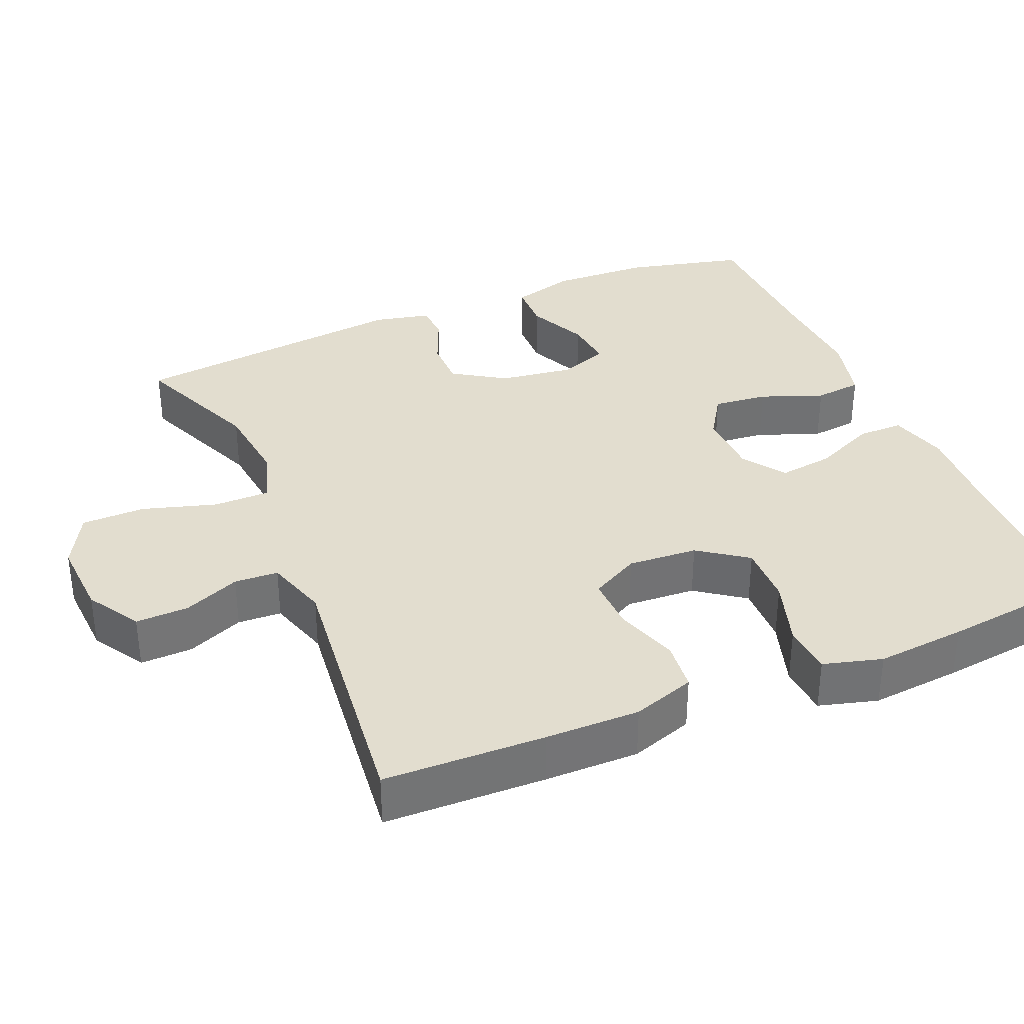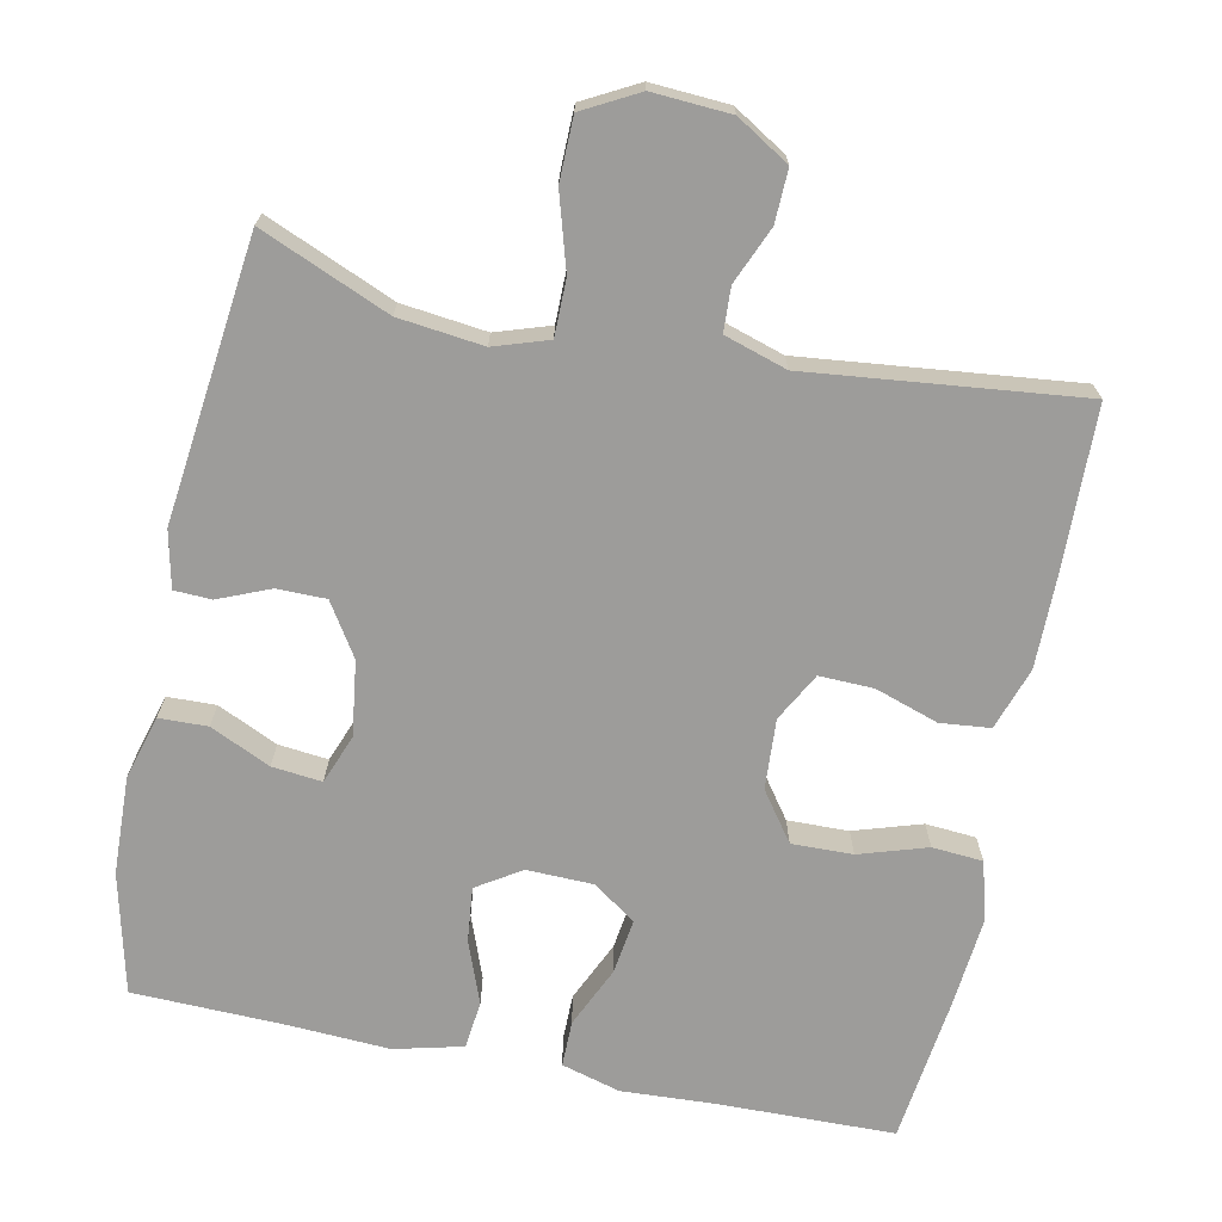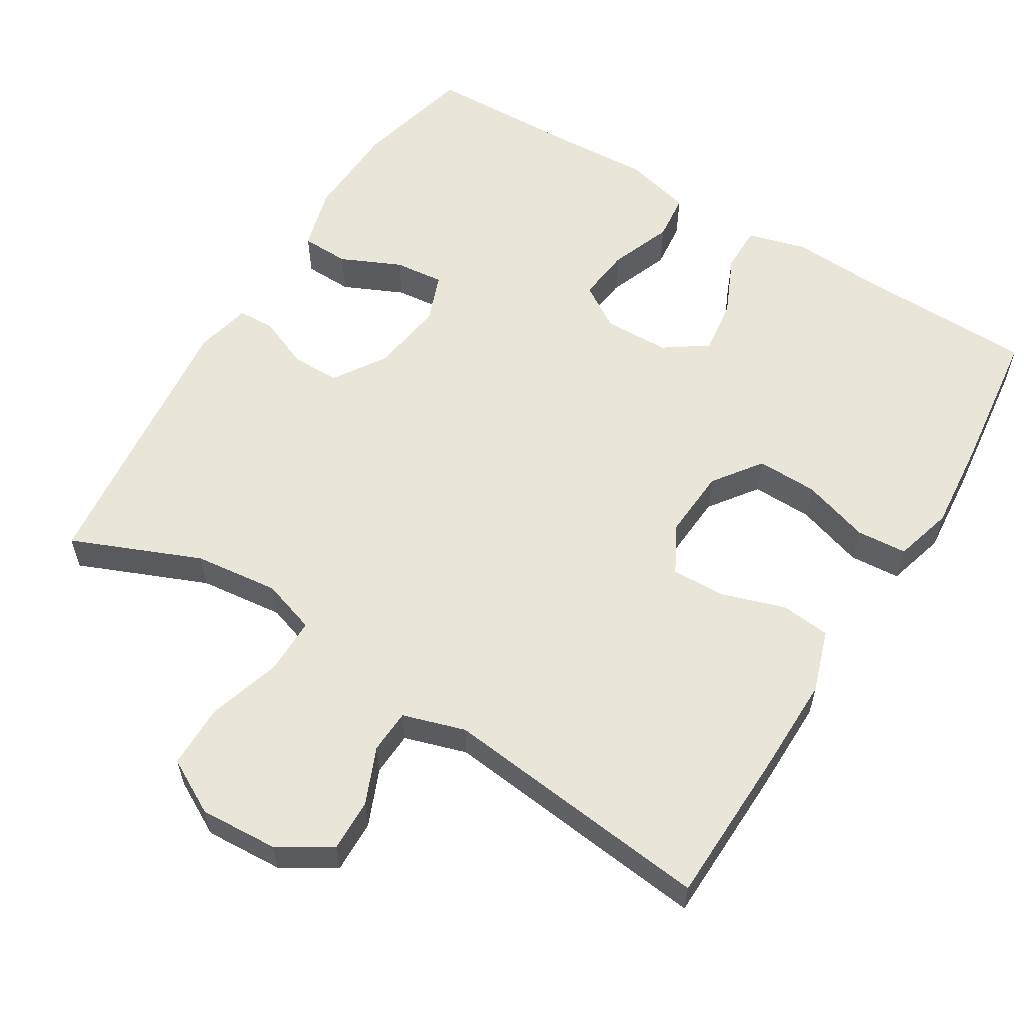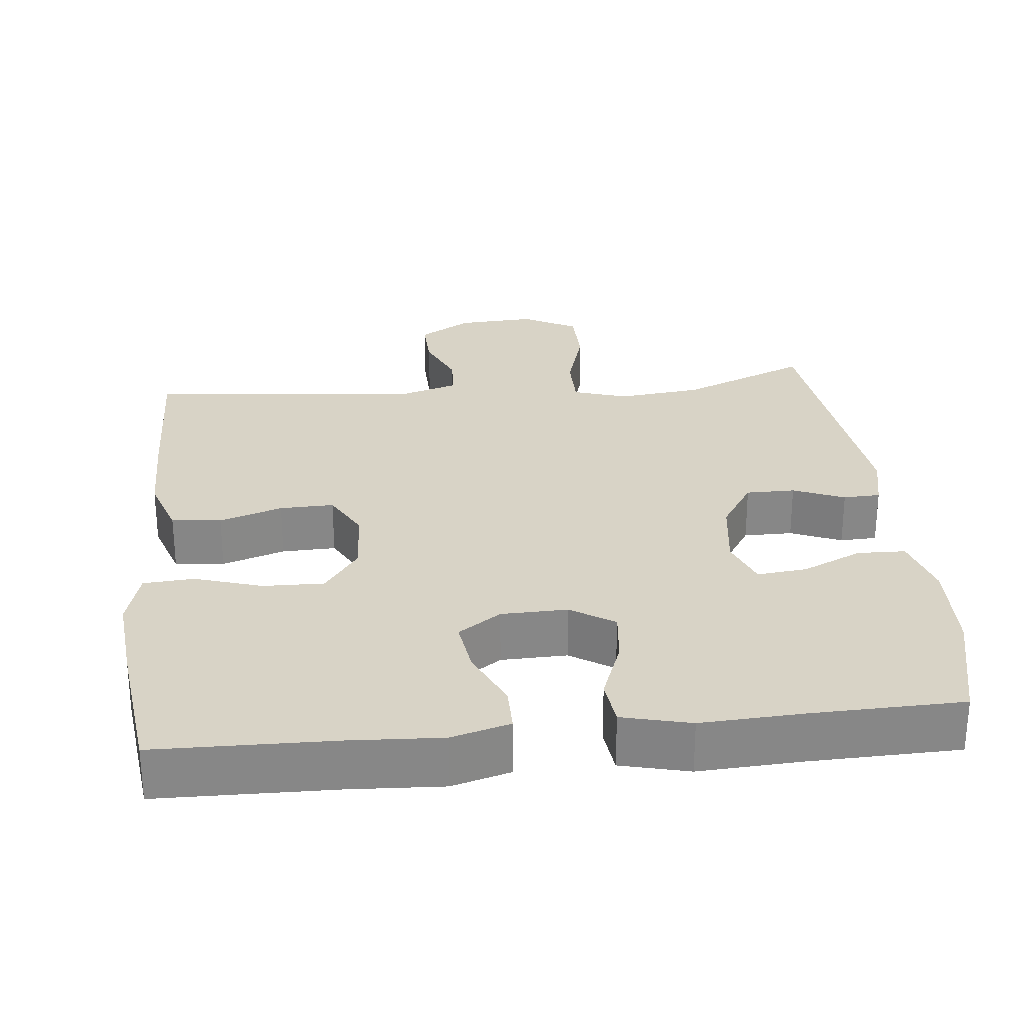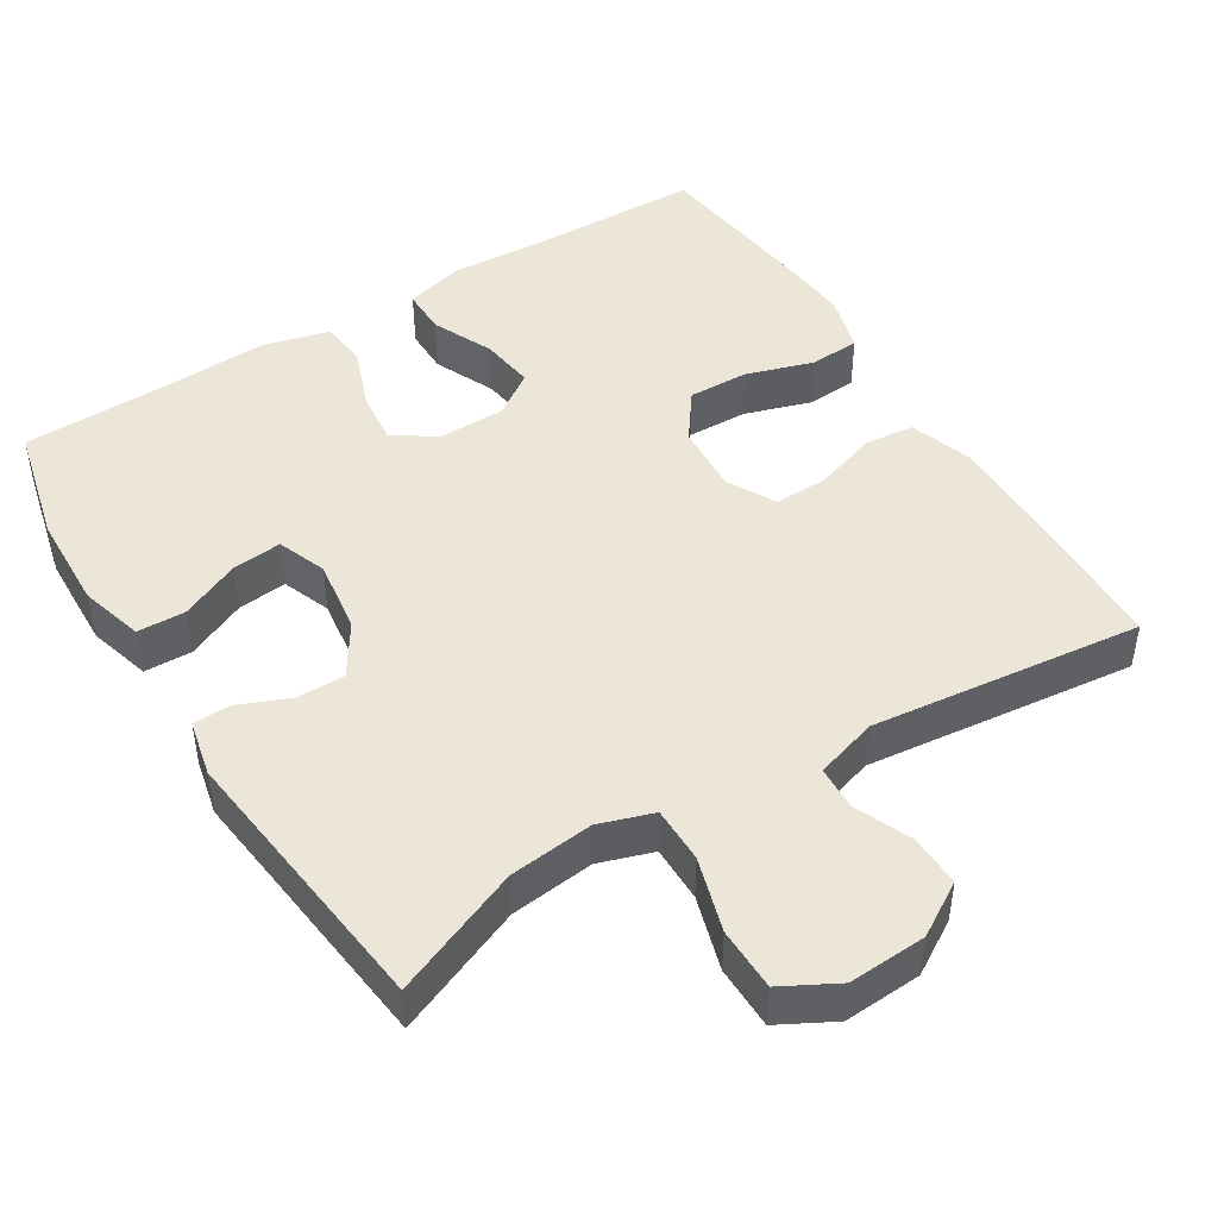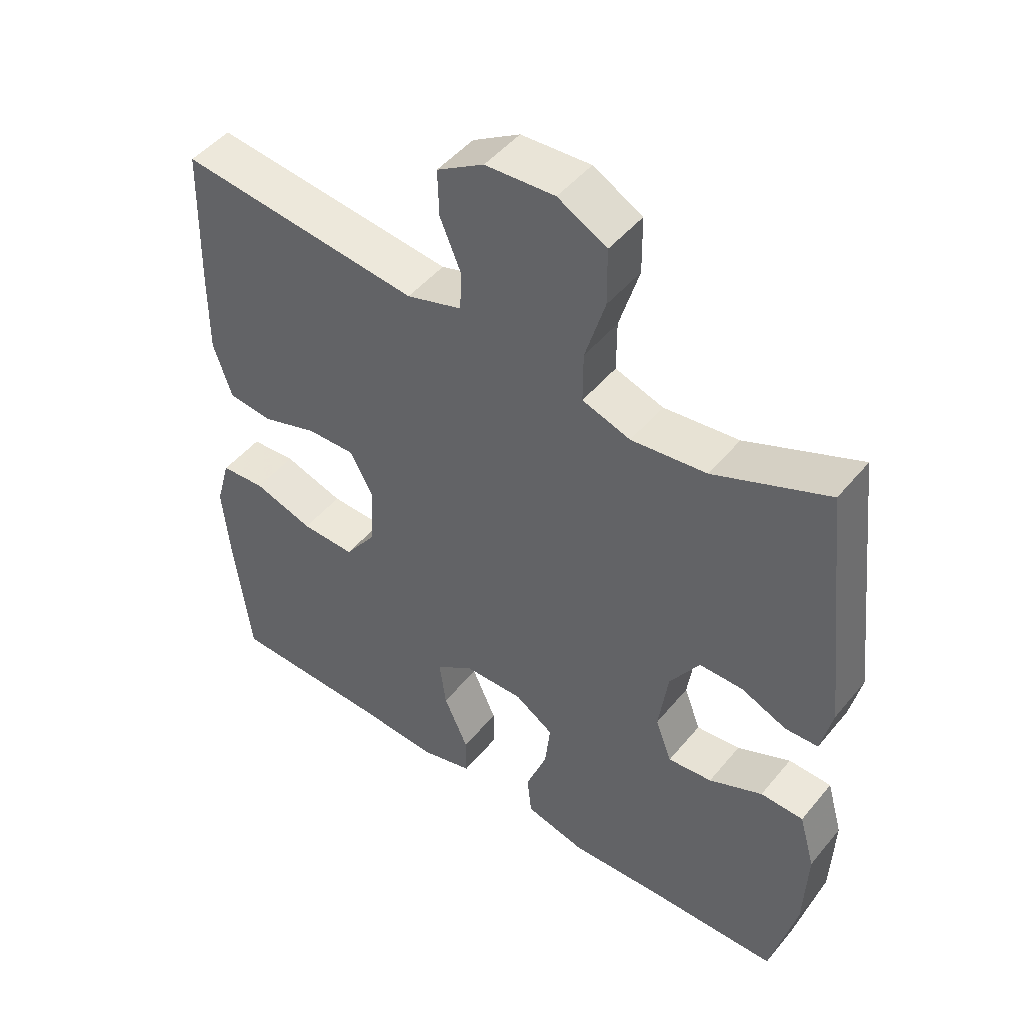
<metadata>
{"format":"obj","ext":"obj","renderer":"f3d","projection":"perspective","resolution":1024,"background":"white","views":[{"elev":35.0,"azim":67.1,"up":"+Y"},{"elev":-70.2,"azim":-11.8,"up":"+Y"},{"elev":58.3,"azim":31.6,"up":"+Y"},{"elev":27.9,"azim":174.0,"up":"+Y"},{"elev":46.2,"azim":-31.8,"up":"+Y"},{"elev":47.7,"azim":-142.6,"up":"+Z"}]}
</metadata>
<code>
v 0.5 0.07 -0.5
v 0.263 0.07 -0.505
v 0.137 0.07 -0.512
v 0.058 0.07 -0.49
v 0.058 0.07 -0.428
v 0.095 0.07 -0.346
v 0.105 0.07 -0.272
v 0.047 0.07 -0.232
v -0.042 0.07 -0.23
v -0.101 0.07 -0.268
v -0.093 0.07 -0.341
v -0.061 0.07 -0.425
v -0.068 0.07 -0.489
v -0.16 0.07 -0.512
v -0.297 0.07 -0.505
v -0.5 0.07 -0.5
v -0.539 0.07 -0.339
v -0.544 0.07 -0.207
v -0.52 0.07 -0.122
v -0.455 0.07 -0.12
v -0.374 0.07 -0.157
v -0.307 0.07 -0.164
v -0.282 0.07 -0.098
v -0.296 0.07 0.002
v -0.341 0.07 0.072
v -0.407 0.07 0.072
v -0.476 0.07 0.043
v -0.526 0.07 0.045
v -0.543 0.07 0.121
v -0.5 0.07 0.5
v -0.327 0.07 0.428
v -0.213 0.07 0.415
v -0.14 0.07 0.439
v -0.14 0.07 0.515
v -0.17 0.07 0.615
v -0.169 0.07 0.7
v -0.095 0.07 0.74
v 0.01 0.07 0.734
v 0.081 0.07 0.691
v 0.079 0.07 0.62
v 0.047 0.07 0.544
v 0.05 0.07 0.485
v 0.134 0.07 0.459
v 0.5 0.07 0.5
v 0.506 0.07 0.284
v 0.507 0.07 0.157
v 0.479 0.07 0.073
v 0.412 0.07 0.066
v 0.327 0.07 0.094
v 0.254 0.07 0.096
v 0.219 0.07 0.031
v 0.225 0.07 -0.063
v 0.272 0.07 -0.128
v 0.354 0.07 -0.126
v 0.445 0.07 -0.097
v 0.513 0.07 -0.102
v 0.535 0.07 -0.181
v 0.524 0.07 -0.302
v 0.5 0 -0.5
v 0.263 0 -0.505
v 0.137 0 -0.512
v 0.058 0 -0.49
v 0.058 0 -0.428
v 0.095 0 -0.346
v 0.105 0 -0.272
v 0.047 0 -0.232
v -0.042 0 -0.23
v -0.101 0 -0.268
v -0.093 0 -0.341
v -0.061 0 -0.425
v -0.068 0 -0.489
v -0.16 0 -0.512
v -0.297 0 -0.505
v -0.5 0 -0.5
v -0.539 0 -0.339
v -0.544 0 -0.207
v -0.52 0 -0.122
v -0.455 0 -0.12
v -0.374 0 -0.157
v -0.307 0 -0.164
v -0.282 0 -0.098
v -0.296 0 0.002
v -0.341 0 0.072
v -0.407 0 0.072
v -0.476 0 0.043
v -0.526 0 0.045
v -0.543 0 0.121
v -0.5 0 0.5
v -0.327 0 0.428
v -0.213 0 0.415
v -0.14 0 0.439
v -0.14 0 0.515
v -0.17 0 0.615
v -0.169 0 0.7
v -0.095 0 0.74
v 0.01 0 0.734
v 0.081 0 0.691
v 0.079 0 0.62
v 0.047 0 0.544
v 0.05 0 0.485
v 0.134 0 0.459
v 0.5 0 0.5
v 0.506 0 0.284
v 0.507 0 0.157
v 0.479 0 0.073
v 0.412 0 0.066
v 0.327 0 0.094
v 0.254 0 0.096
v 0.219 0 0.031
v 0.225 0 -0.063
v 0.272 0 -0.128
v 0.354 0 -0.126
v 0.445 0 -0.097
v 0.513 0 -0.102
v 0.535 0 -0.181
v 0.524 0 -0.302
f 58 1 2
f 57 58 2
f 56 57 2
f 55 56 2
f 54 55 2
f 4 5 6
f 3 4 6
f 2 3 6
f 54 2 6
f 53 54 6
f 52 53 6 7
f 51 52 7 8
f 50 51 8 9
f 47 48 49
f 46 47 49
f 45 46 49
f 44 45 49
f 43 44 49
f 42 43 49 50
f 39 40 41
f 38 39 41
f 37 38 41
f 36 37 41
f 35 36 41
f 34 35 41
f 33 34 41 42
f 50 9 10
f 42 50 10
f 33 42 10
f 32 33 10
f 29 30 31
f 28 29 31
f 27 28 31
f 26 27 31
f 25 26 31 32
f 19 20 21
f 18 19 21
f 17 18 21
f 16 17 21
f 15 16 21
f 15 21 22
f 14 15 22
f 13 14 22
f 12 13 22
f 11 12 22
f 10 11 22 23
f 24 25 32 10
f 10 23 24
f 60 59 116
f 60 116 115
f 60 115 114
f 60 114 113
f 60 113 112
f 64 63 62
f 64 62 61
f 64 61 60
f 64 60 112
f 64 112 111
f 65 64 111 110
f 66 65 110 109
f 67 66 109 108
f 107 106 105
f 107 105 104
f 107 104 103
f 107 103 102
f 107 102 101
f 108 107 101 100
f 99 98 97
f 99 97 96
f 99 96 95
f 99 95 94
f 99 94 93
f 99 93 92
f 100 99 92 91
f 68 67 108
f 68 108 100
f 68 100 91
f 68 91 90
f 89 88 87
f 89 87 86
f 89 86 85
f 89 85 84
f 90 89 84 83
f 79 78 77
f 79 77 76
f 79 76 75
f 79 75 74
f 79 74 73
f 80 79 73
f 80 73 72
f 80 72 71
f 80 71 70
f 80 70 69
f 81 80 69 68
f 68 90 83 82
f 82 81 68
f 1 59 60 2
f 2 60 61 3
f 3 61 62 4
f 4 62 63 5
f 5 63 64 6
f 6 64 65 7
f 7 65 66 8
f 8 66 67 9
f 9 67 68 10
f 10 68 69 11
f 11 69 70 12
f 12 70 71 13
f 13 71 72 14
f 14 72 73 15
f 15 73 74 16
f 16 74 75 17
f 17 75 76 18
f 18 76 77 19
f 19 77 78 20
f 20 78 79 21
f 21 79 80 22
f 22 80 81 23
f 23 81 82 24
f 24 82 83 25
f 25 83 84 26
f 26 84 85 27
f 27 85 86 28
f 28 86 87 29
f 29 87 88 30
f 30 88 89 31
f 31 89 90 32
f 32 90 91 33
f 33 91 92 34
f 34 92 93 35
f 35 93 94 36
f 36 94 95 37
f 37 95 96 38
f 38 96 97 39
f 39 97 98 40
f 40 98 99 41
f 41 99 100 42
f 42 100 101 43
f 43 101 102 44
f 44 102 103 45
f 45 103 104 46
f 46 104 105 47
f 47 105 106 48
f 48 106 107 49
f 49 107 108 50
f 50 108 109 51
f 51 109 110 52
f 52 110 111 53
f 53 111 112 54
f 54 112 113 55
f 55 113 114 56
f 56 114 115 57
f 57 115 116 58
f 58 116 59 1

</code>
